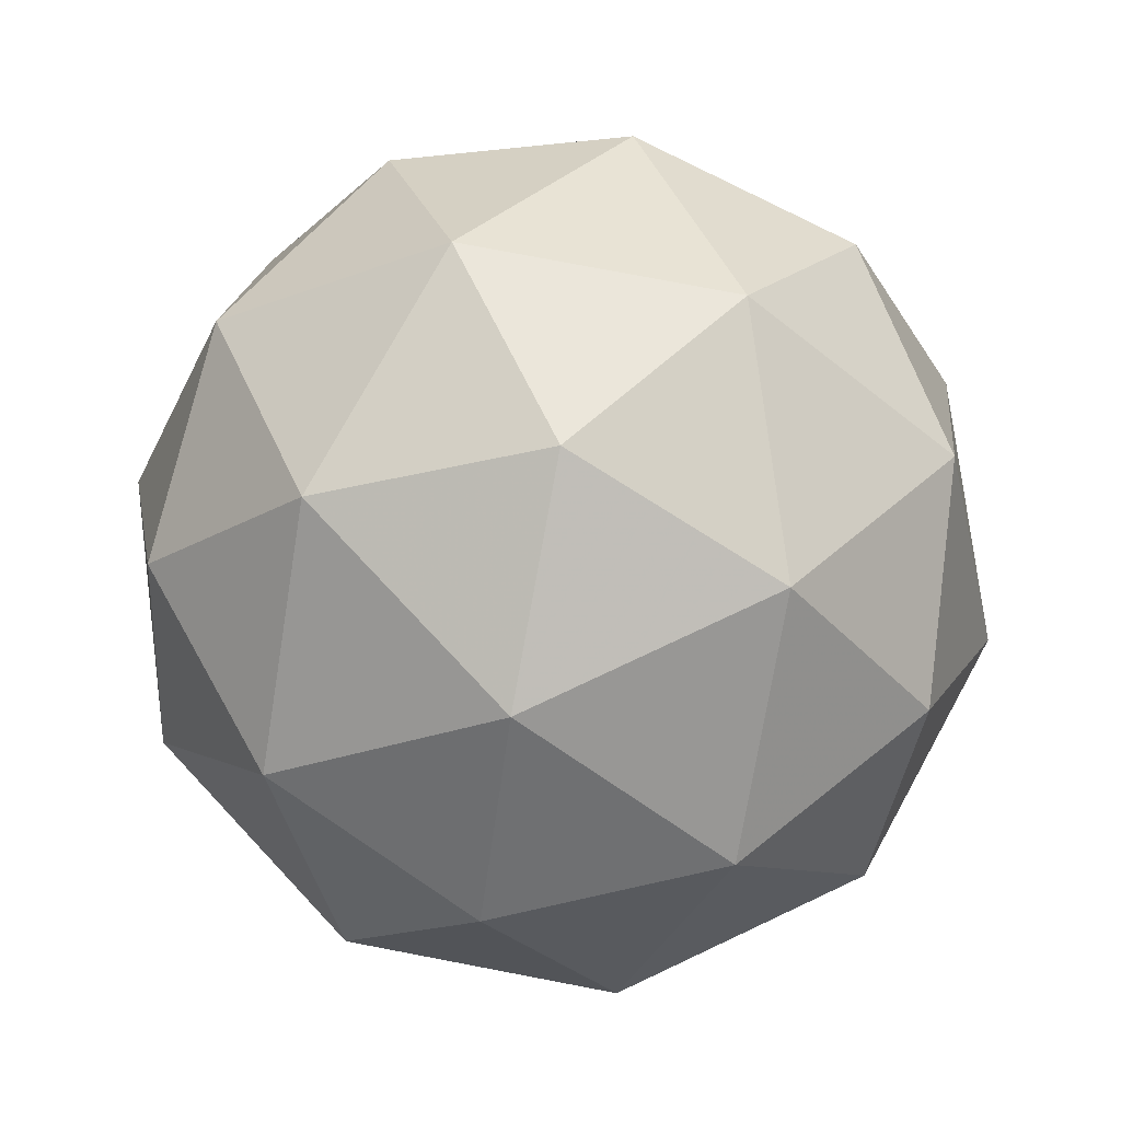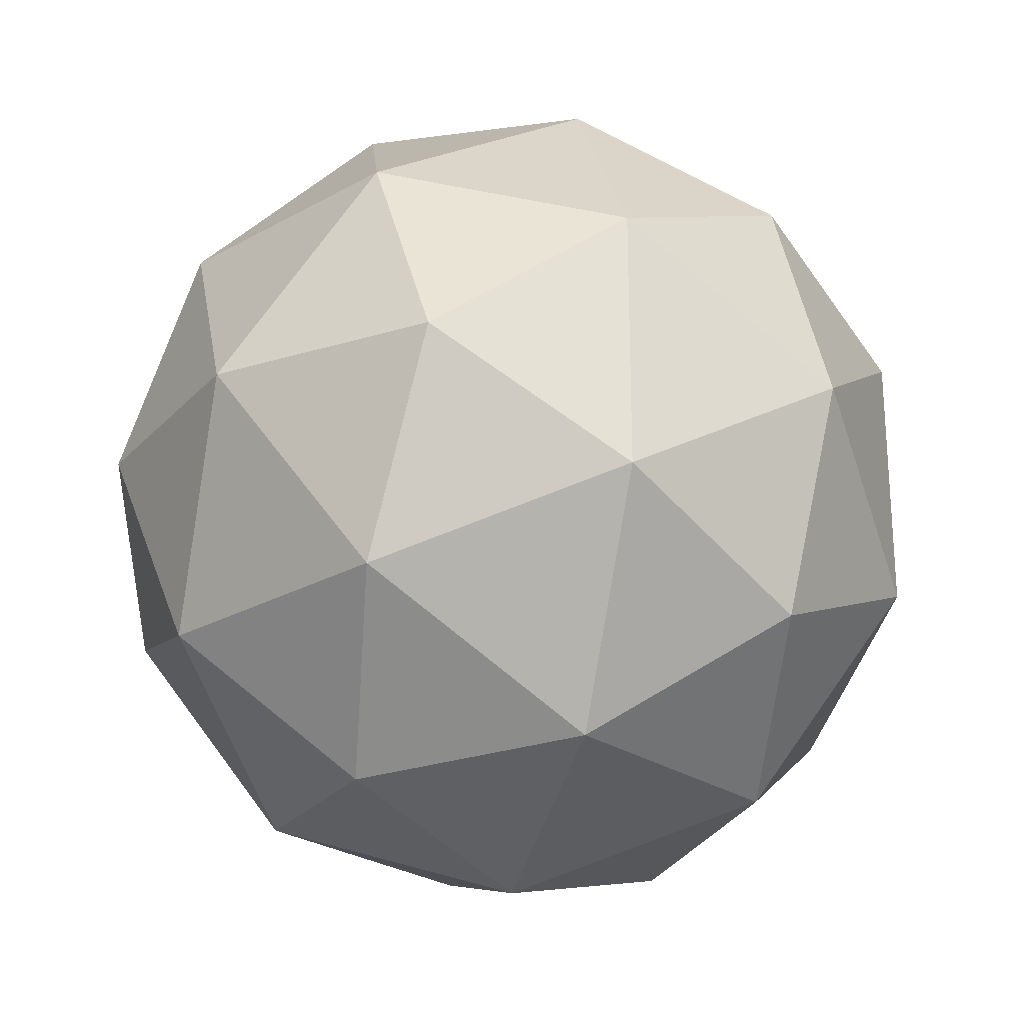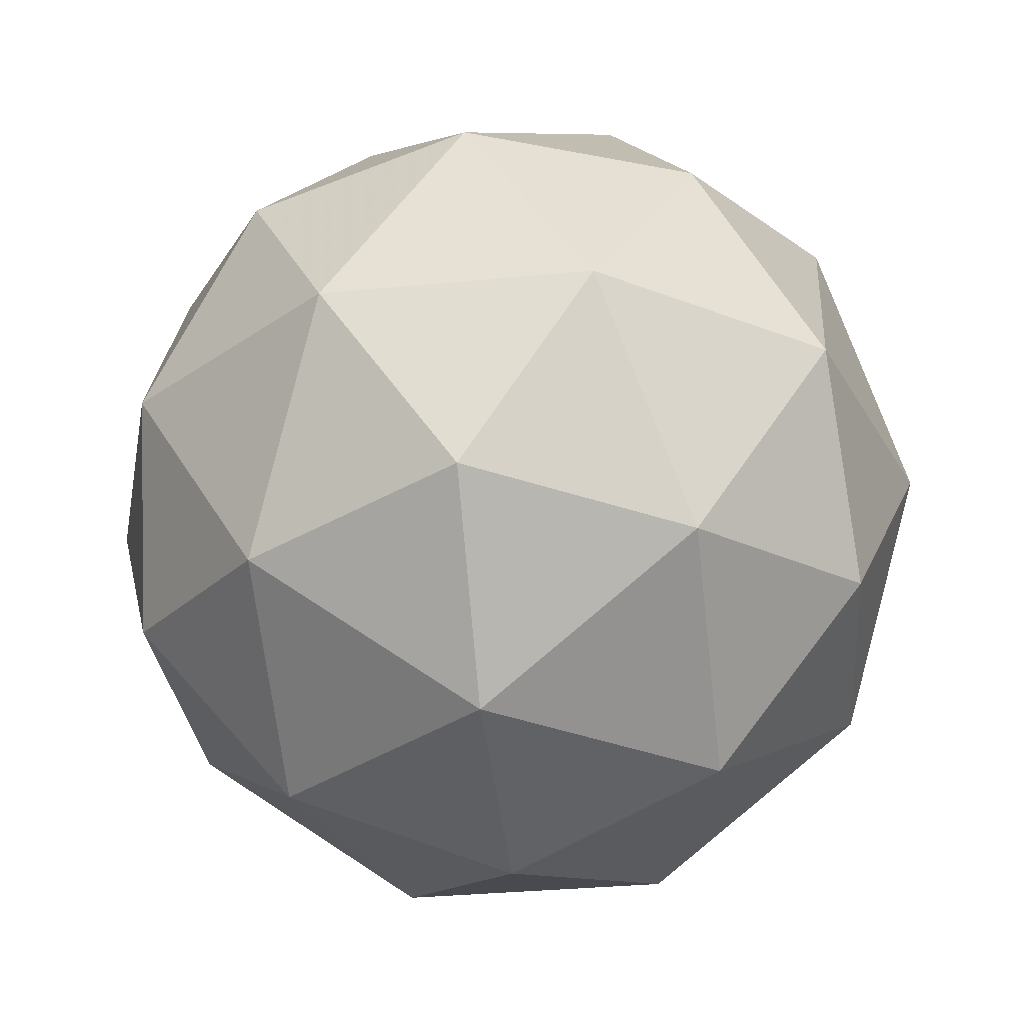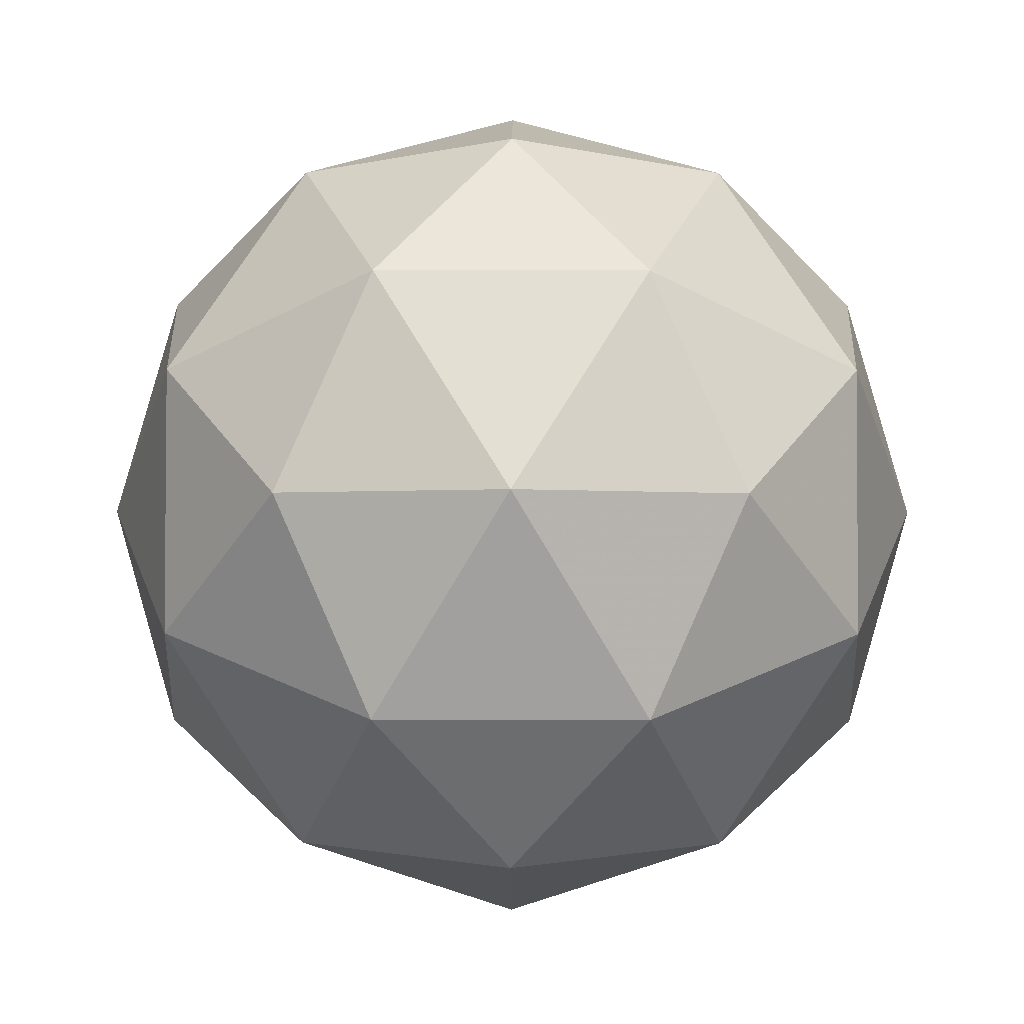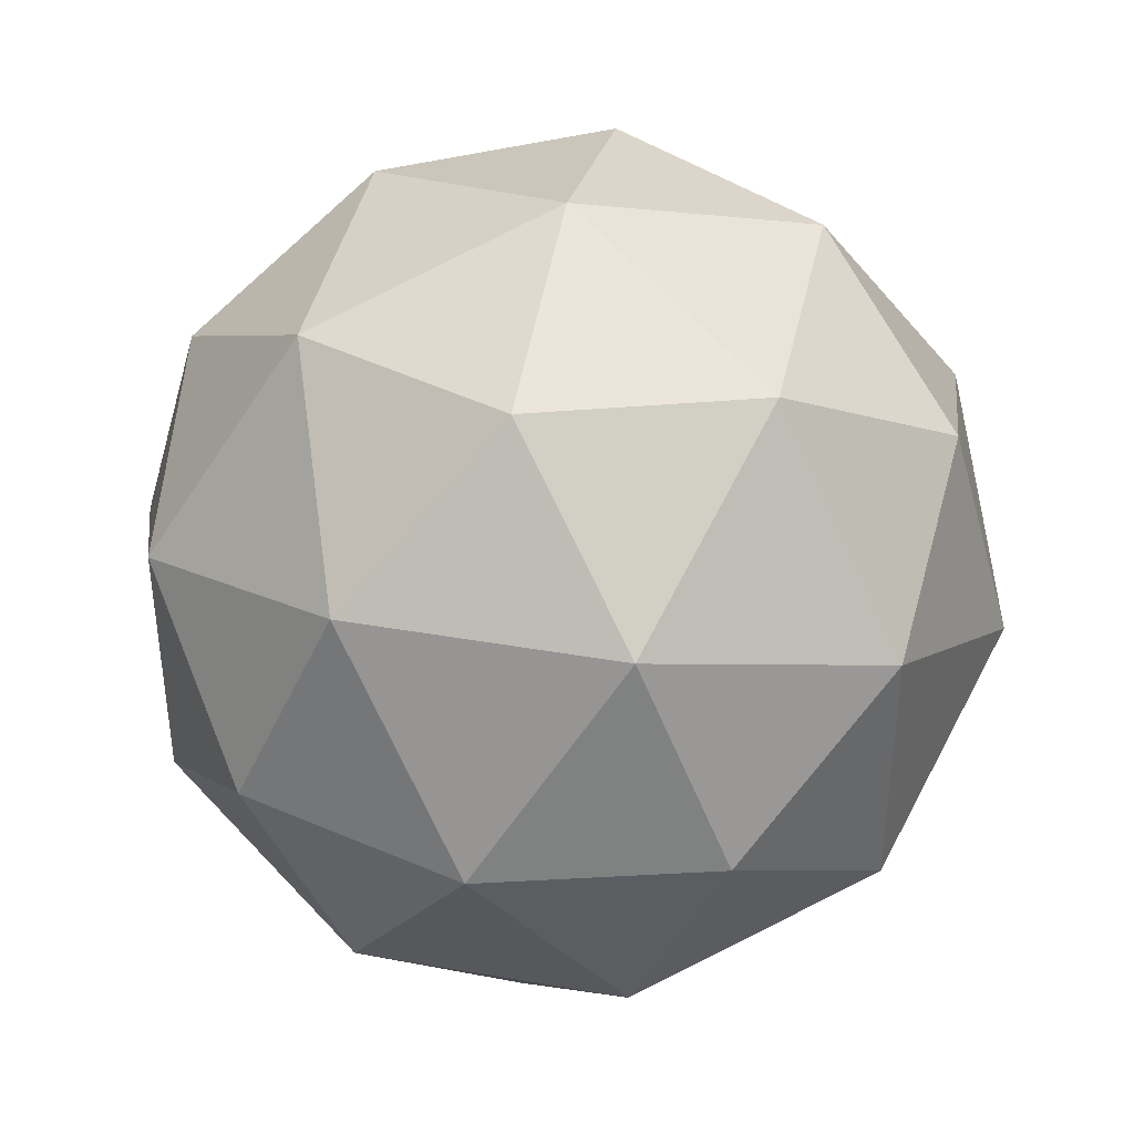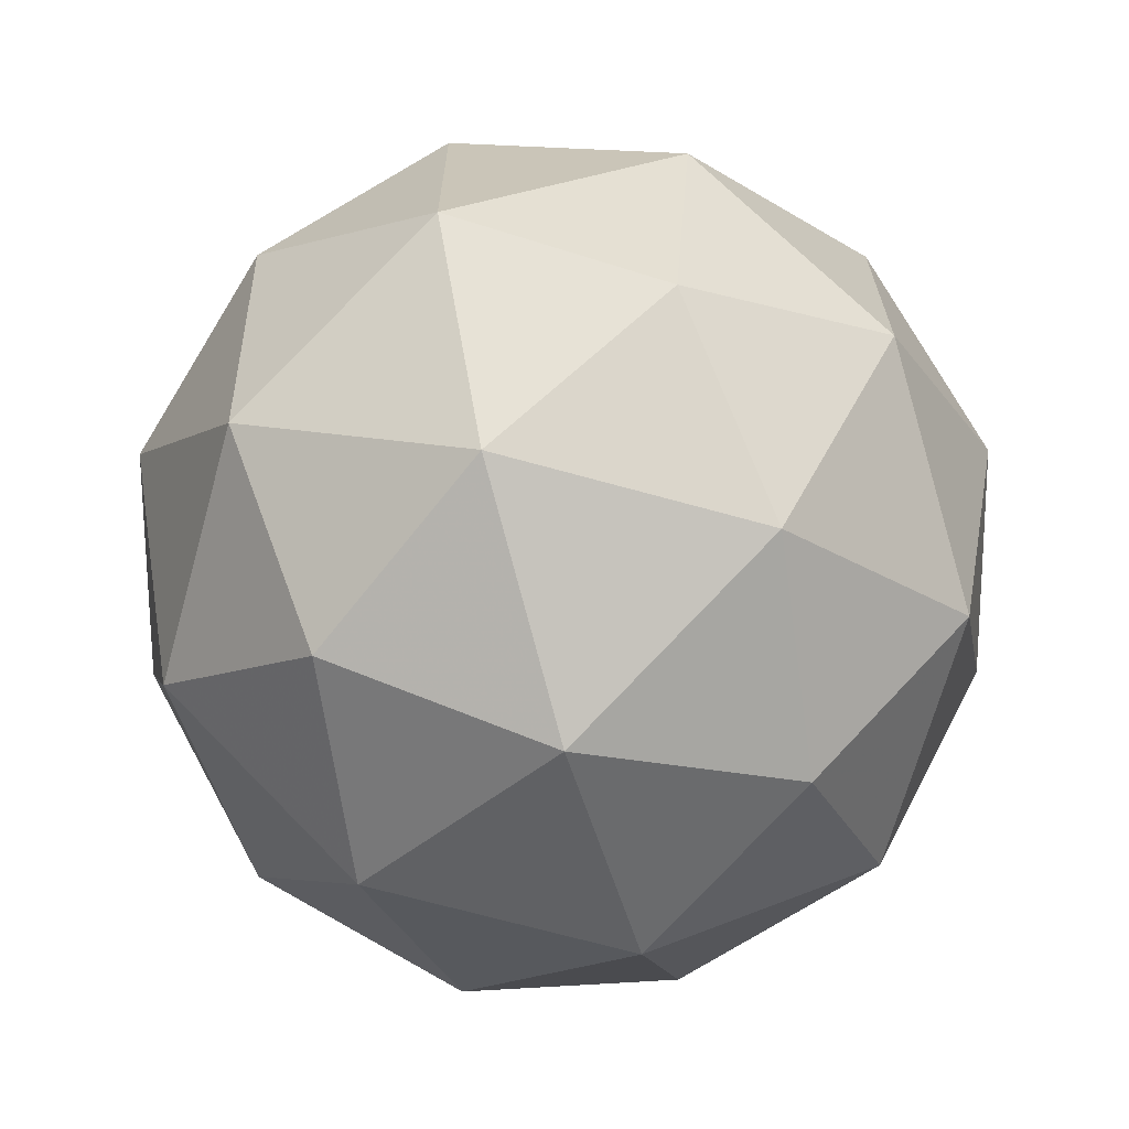
<metadata>
{"format":"obj","ext":"obj","renderer":"f3d","projection":"perspective","resolution":1024,"background":"white","views":[{"elev":76.9,"azim":100.8,"up":"+Y"},{"elev":-25.1,"azim":10.6,"up":"+Z"},{"elev":-32.9,"azim":-82.4,"up":"+Y"},{"elev":28.9,"azim":-161.8,"up":"+Y"},{"elev":41.3,"azim":-19.7,"up":"+Z"},{"elev":-68.3,"azim":42.7,"up":"+Z"}]}
</metadata>
<code>
g SIBDL_SMBDL_RICR_SIADR_SIBDR_RIMR_SAAVR_SIAVR-i15-g34-s2258
v -3418 -6092 -712.4
v -3329 -6061 -647.5
v -3453 -6061 -607.4
v -3266 -5976 -602
v -3240 -5992 -712.4
v -3529 -6061 -712.4
v -3453 -6061 -817.4
v -3329 -6061 -777.3
v -3219 -5882 -647.5
v -3476 -5976 -533.8
v -3363 -5992 -542.5
v -3418 -5882 -502.4
v -3606 -5976 -712.4
v -3563 -5992 -607.4
v -3618 -5882 -647.5
v -3476 -5976 -891
v -3563 -5992 -817.4
v -3542 -5882 -882.3
v -3266 -5976 -822.8
v -3363 -5992 -882.3
v -3295 -5882 -882.3
v -3295 -5882 -542.5
v -3542 -5882 -542.5
v -3618 -5882 -777.3
v -3418 -5882 -922.4
v -3219 -5882 -777.3
v -3360 -5788 -533.8
v -3274 -5772 -607.4
v -3384 -5703 -607.4
v -3570 -5788 -602
v -3474 -5772 -542.5
v -3508 -5703 -647.5
v -3570 -5788 -822.8
v -3597 -5772 -712.4
v -3508 -5703 -777.3
v -3360 -5788 -891
v -3474 -5772 -882.3
v -3384 -5703 -817.4
v -3231 -5788 -712.4
v -3274 -5772 -817.4
v -3308 -5703 -712.4
v -3418 -5672 -712.4
f 1 2 3
f 4 2 5
f 1 3 6
f 1 6 7
f 1 7 8
f 4 5 9
f 10 11 12
f 13 14 15
f 16 17 18
f 19 20 21
f 4 9 22
f 10 12 23
f 13 15 24
f 16 18 25
f 19 21 26
f 27 28 29
f 30 31 32
f 33 34 35
f 36 37 38
f 39 40 41
f 41 38 42
f 41 40 38
f 40 36 38
f 38 35 42
f 38 37 35
f 37 33 35
f 35 32 42
f 35 34 32
f 34 30 32
f 32 29 42
f 32 31 29
f 31 27 29
f 29 41 42
f 29 28 41
f 28 39 41
f 26 40 39
f 26 21 40
f 21 36 40
f 25 37 36
f 25 18 37
f 18 33 37
f 24 34 33
f 24 15 34
f 15 30 34
f 23 31 30
f 23 12 31
f 12 27 31
f 22 28 27
f 22 9 28
f 9 39 28
f 21 25 36
f 21 20 25
f 20 16 25
f 18 24 33
f 18 17 24
f 17 13 24
f 15 23 30
f 15 14 23
f 14 10 23
f 12 22 27
f 12 11 22
f 11 4 22
f 9 26 39
f 9 5 26
f 5 19 26
f 8 20 19
f 8 7 20
f 7 16 20
f 7 17 16
f 7 6 17
f 6 13 17
f 6 14 13
f 6 3 14
f 3 10 14
f 5 8 19
f 5 2 8
f 2 1 8
f 3 11 10
f 3 2 11
f 2 4 11
f 2 4 11

</code>
